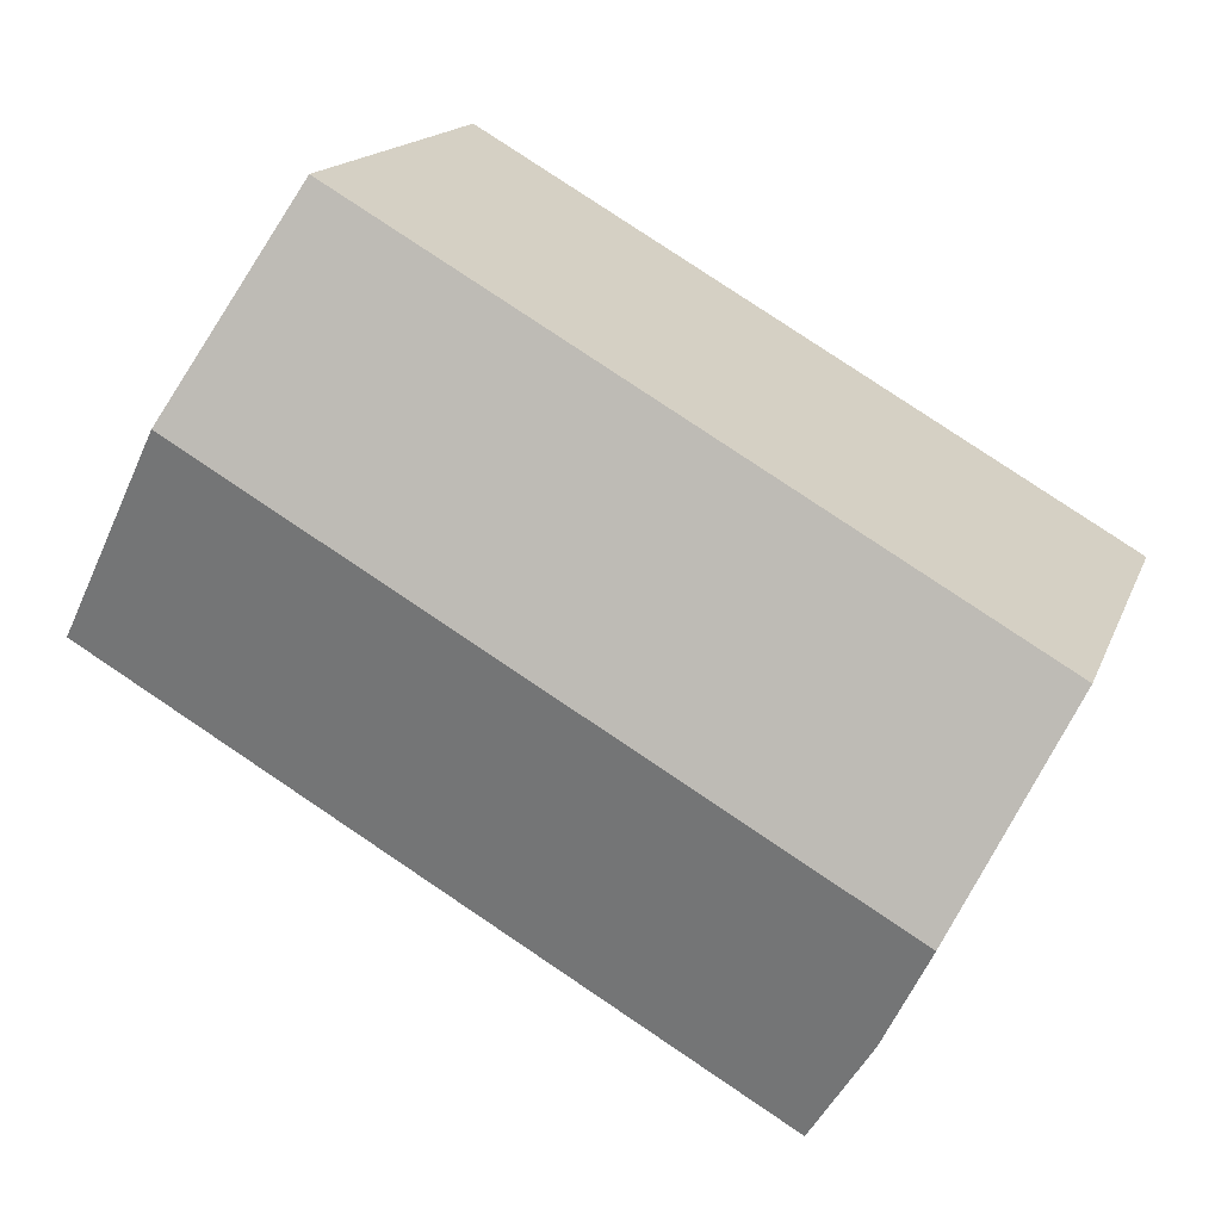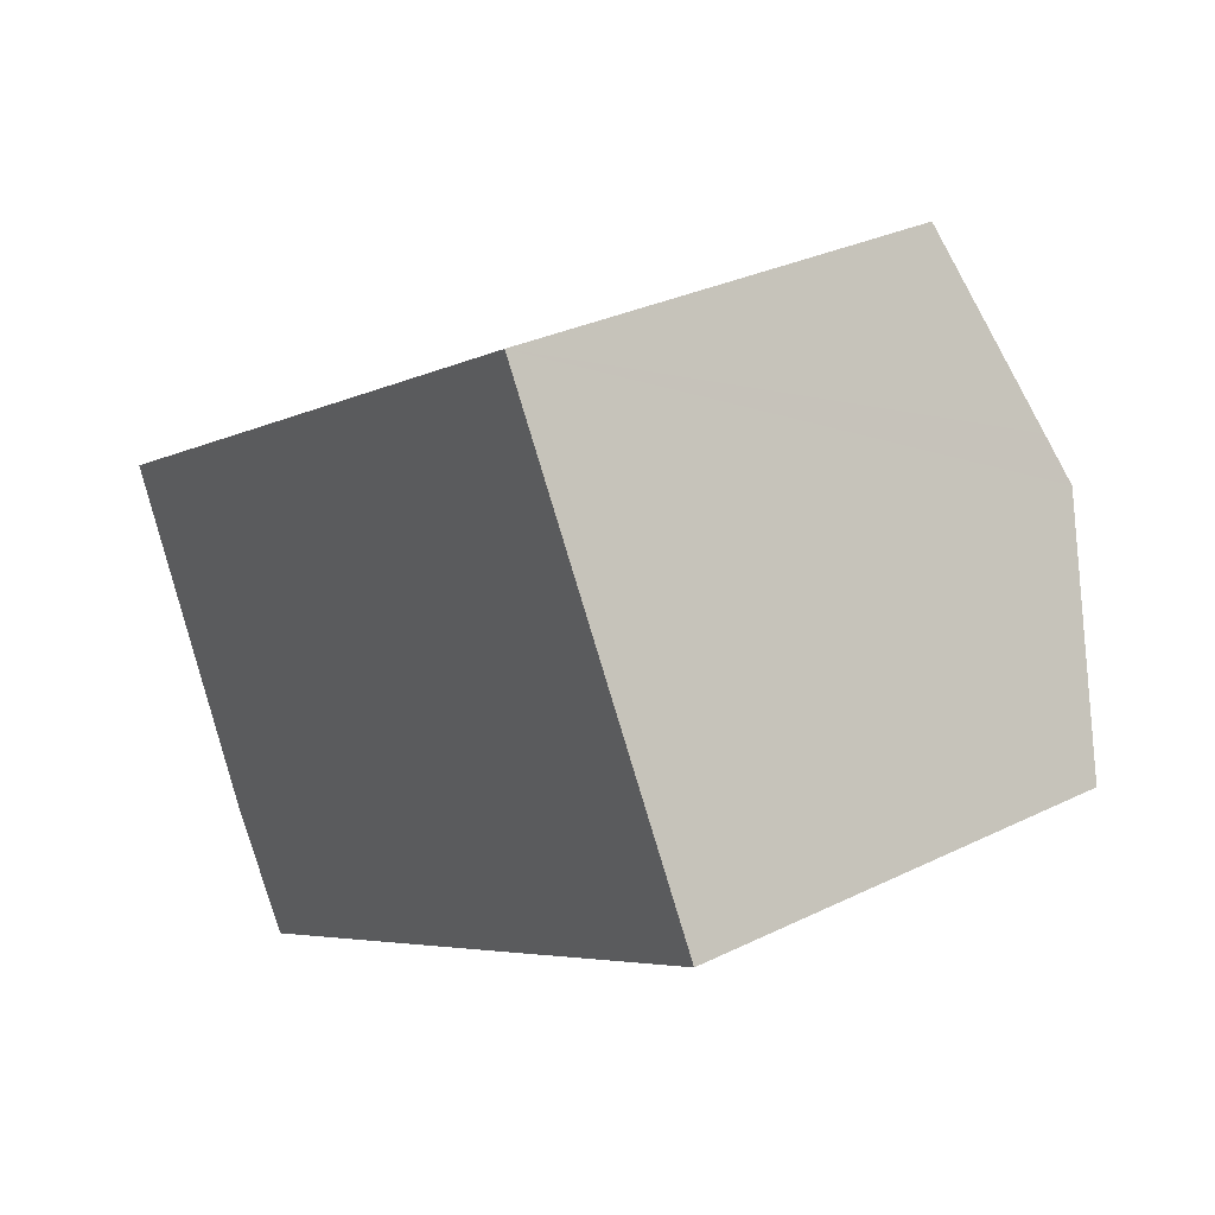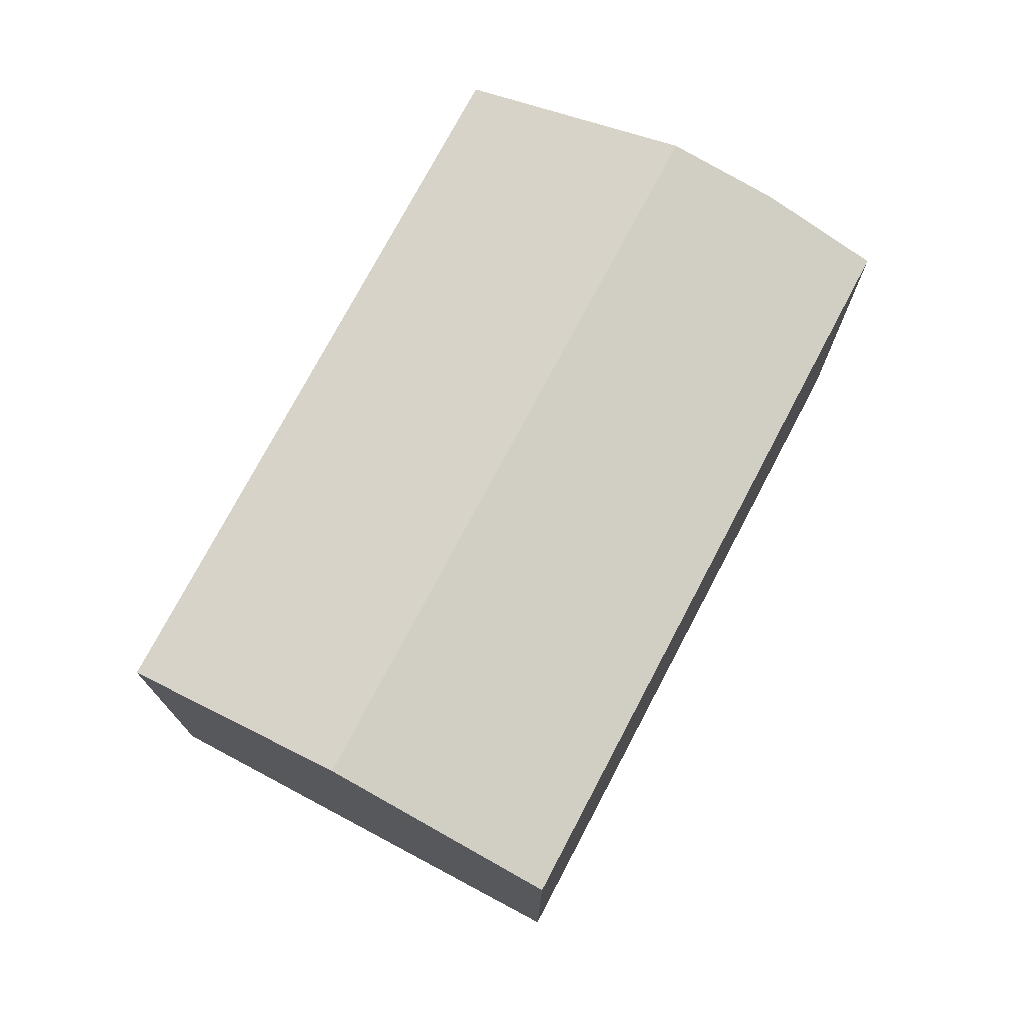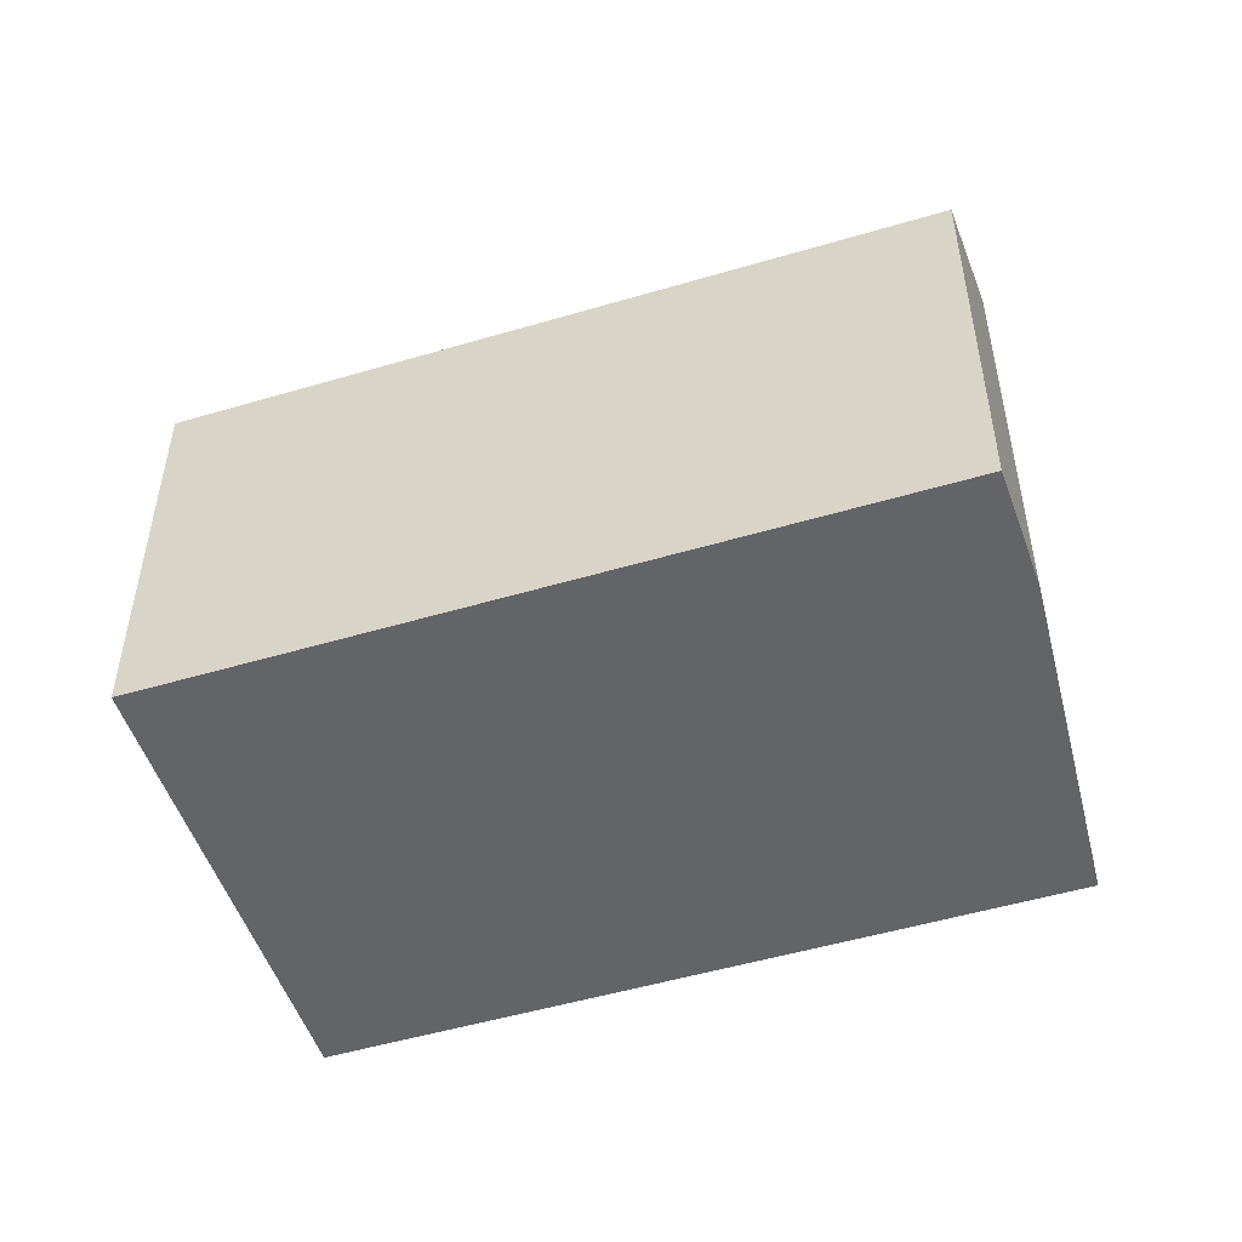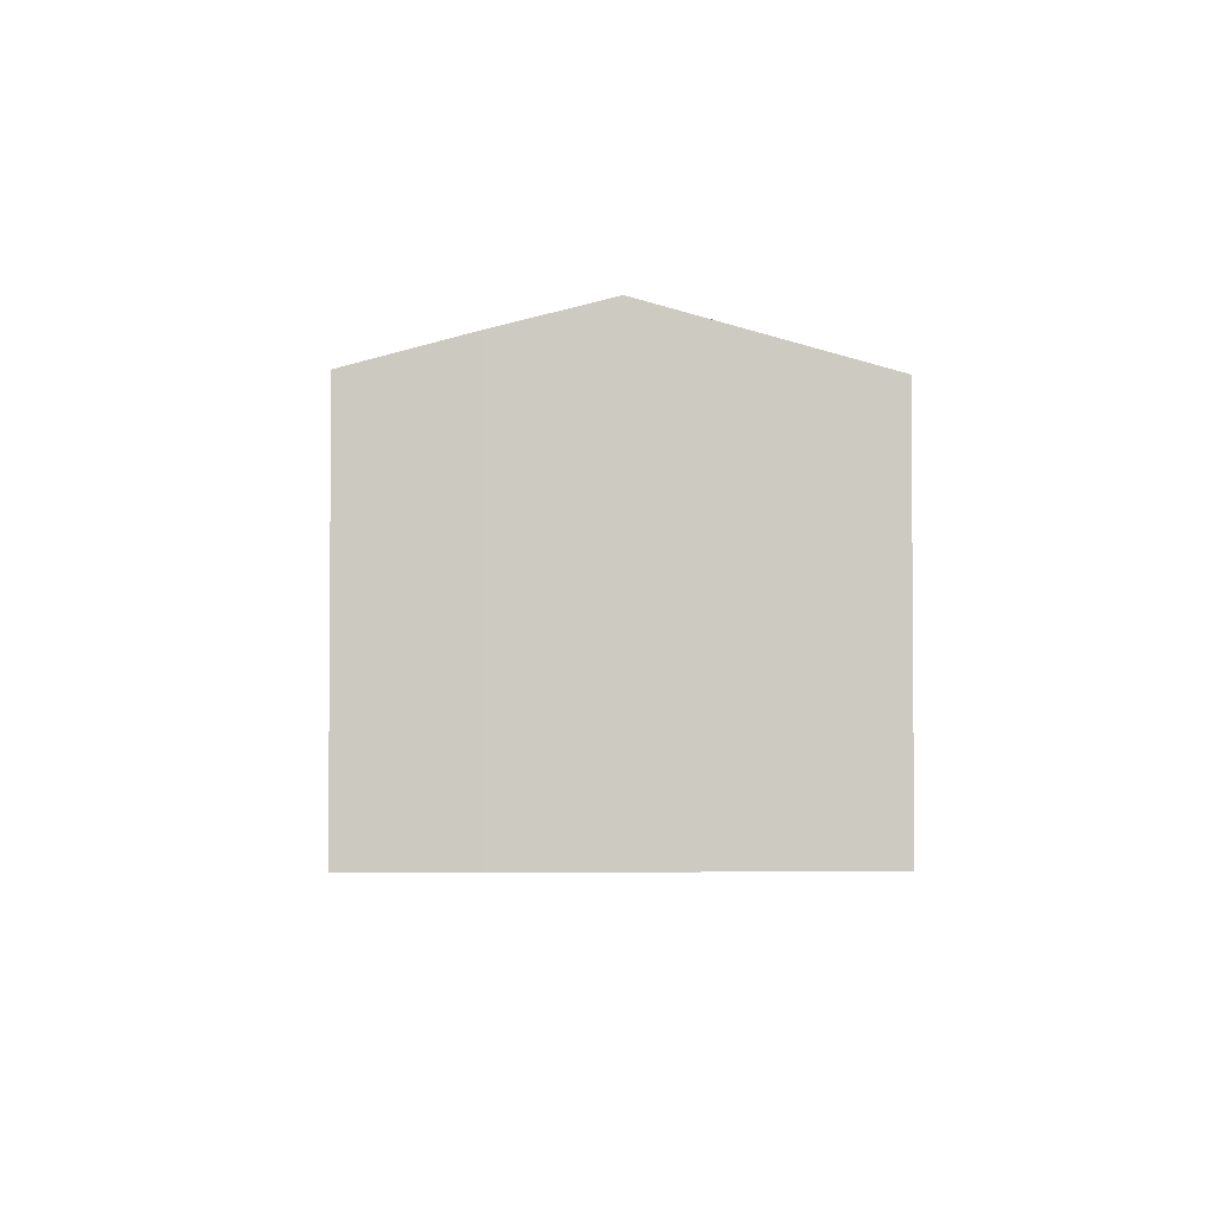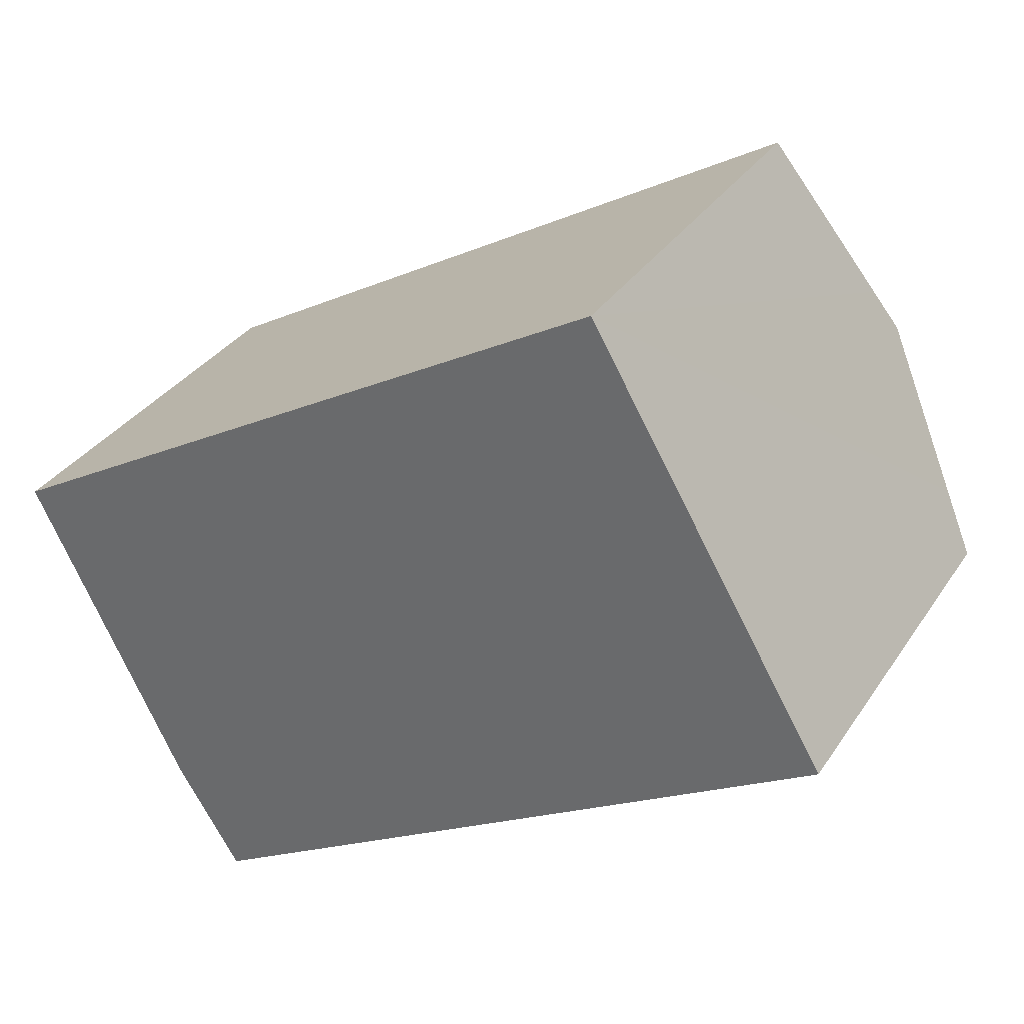
<metadata>
{"format":"obj","ext":"obj","renderer":"f3d","projection":"perspective","resolution":1024,"background":"white","views":[{"elev":15.8,"azim":-163.7,"up":"+Z"},{"elev":30.8,"azim":54.8,"up":"+Z"},{"elev":74.8,"azim":87.7,"up":"+Y"},{"elev":-51.1,"azim":167.8,"up":"+Y"},{"elev":-3.0,"azim":-121.4,"up":"+Y"},{"elev":33.1,"azim":28.4,"up":"+Z"}]}
</metadata>
<code>
v  18.6 11.43 5.283
v  8.842 10.18 5.124
v  16.2 10.18 9.386
v  19.2 11.74 4.252
v  2.648 11.74 -5.331
v  0 10.19 6.237e-16
v  22.14 10.18 -0.915
v  21.38 10.61 0.531
v  22.2 10.18 -0.88
v  5.56 10.18 -10.52
v  3.913 11 -7.879
v  3.913 4.824e-16 -7.879
v  0 0 0
v  2.648 3.264e-16 -5.331
v  5.56 6.439e-16 -10.52
v  8.842 -3.138e-16 5.124
v  16.2 -5.747e-16 9.386
v  21.38 -3.251e-17 0.531
v  22.2 5.388e-17 -0.88
v  19.2 -2.604e-16 4.252
v  18.6 -3.235e-16 5.283
v  22.14 5.603e-17 -0.915
g defaultobject
f 1 2 3
f 2 1 4
f 2 4 5
f 2 5 6
f 7 8 9
f 8 7 4
f 4 7 5
f 5 7 10
f 5 10 11
f 11 6 5
f 6 11 12
f 6 12 13
f 13 12 14
f 10 12 11
f 12 10 15
f 13 2 6
f 2 13 16
f 2 16 3
f 3 16 17
f 17 1 3
f 1 17 4
f 4 17 8
f 8 17 9
f 9 17 18
f 9 18 19
f 18 17 20
f 20 17 21
f 19 7 9
f 7 19 10
f 10 19 15
f 15 19 22
f 16 21 17
f 21 16 20
f 20 16 18
f 18 16 13
f 18 13 19
f 19 13 22
f 22 13 15
f 15 13 14
f 15 14 12

</code>
